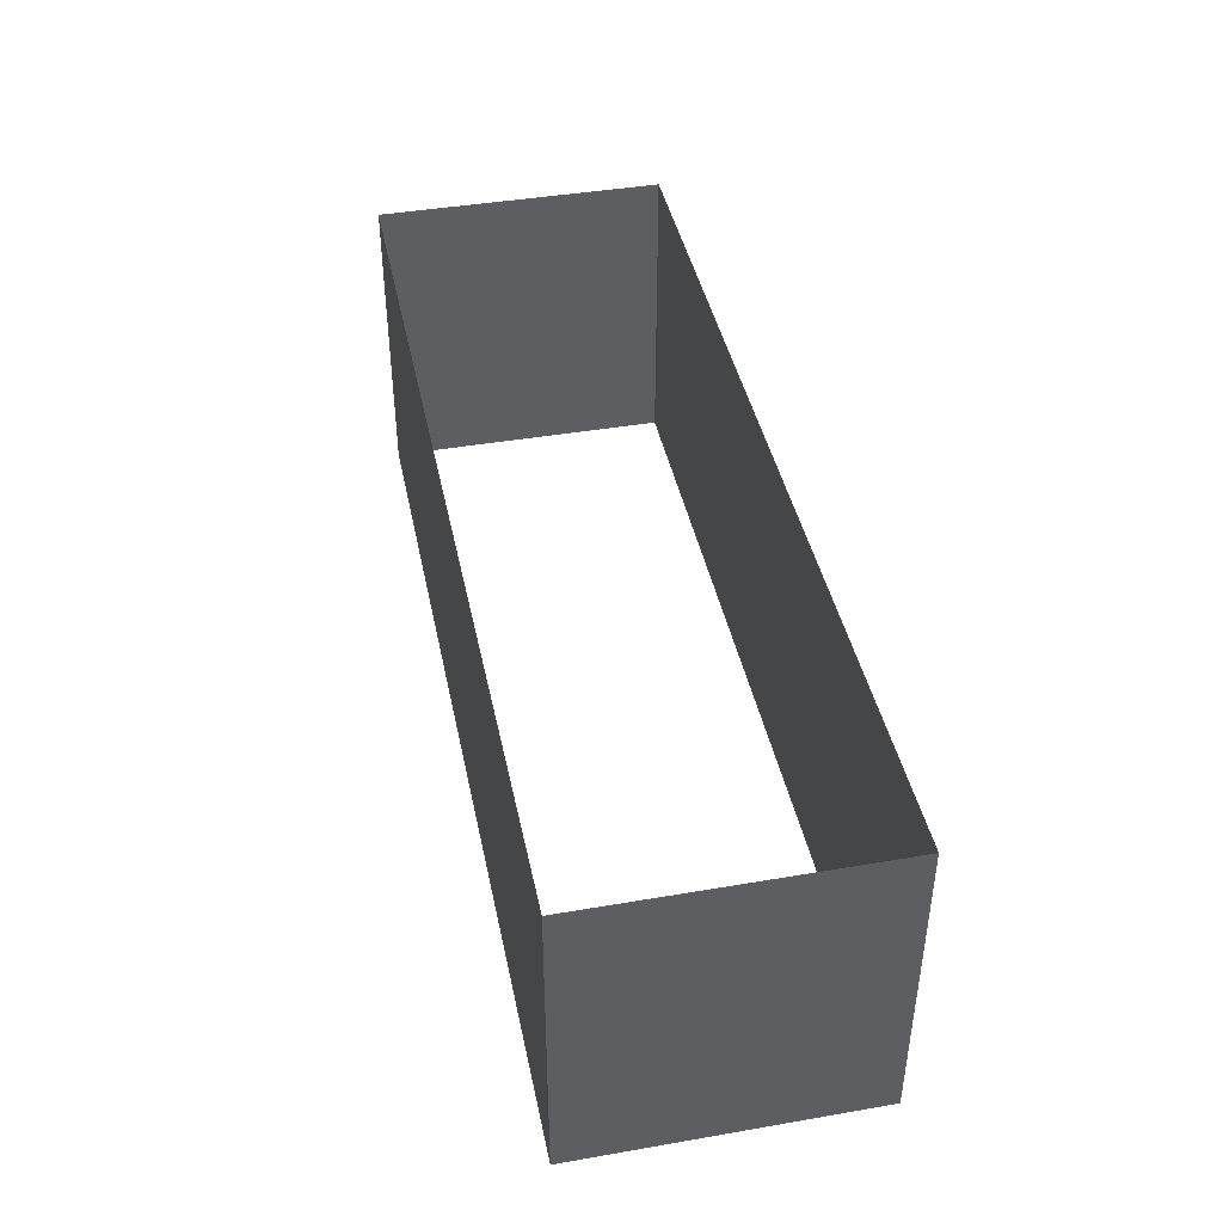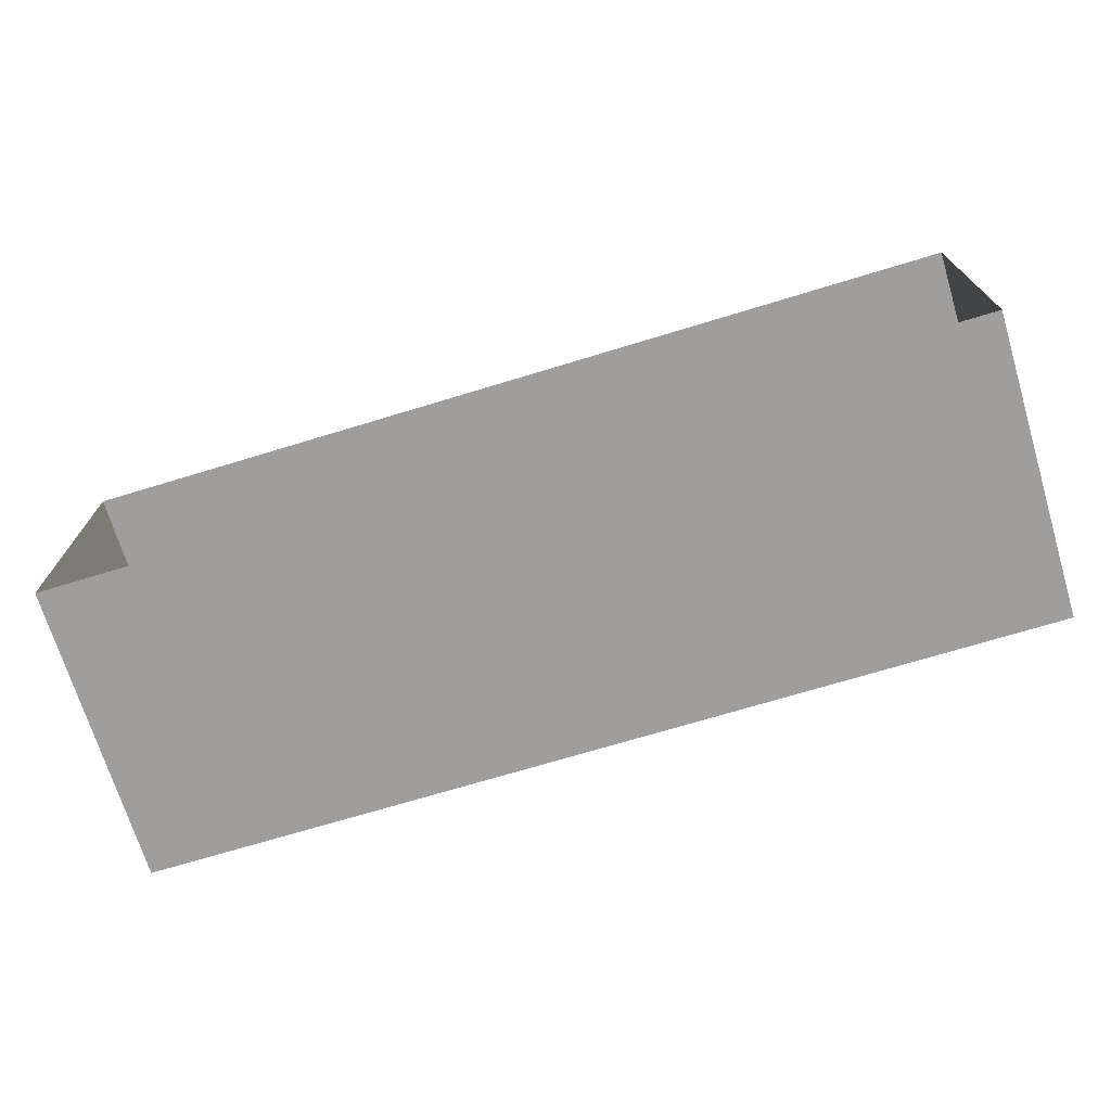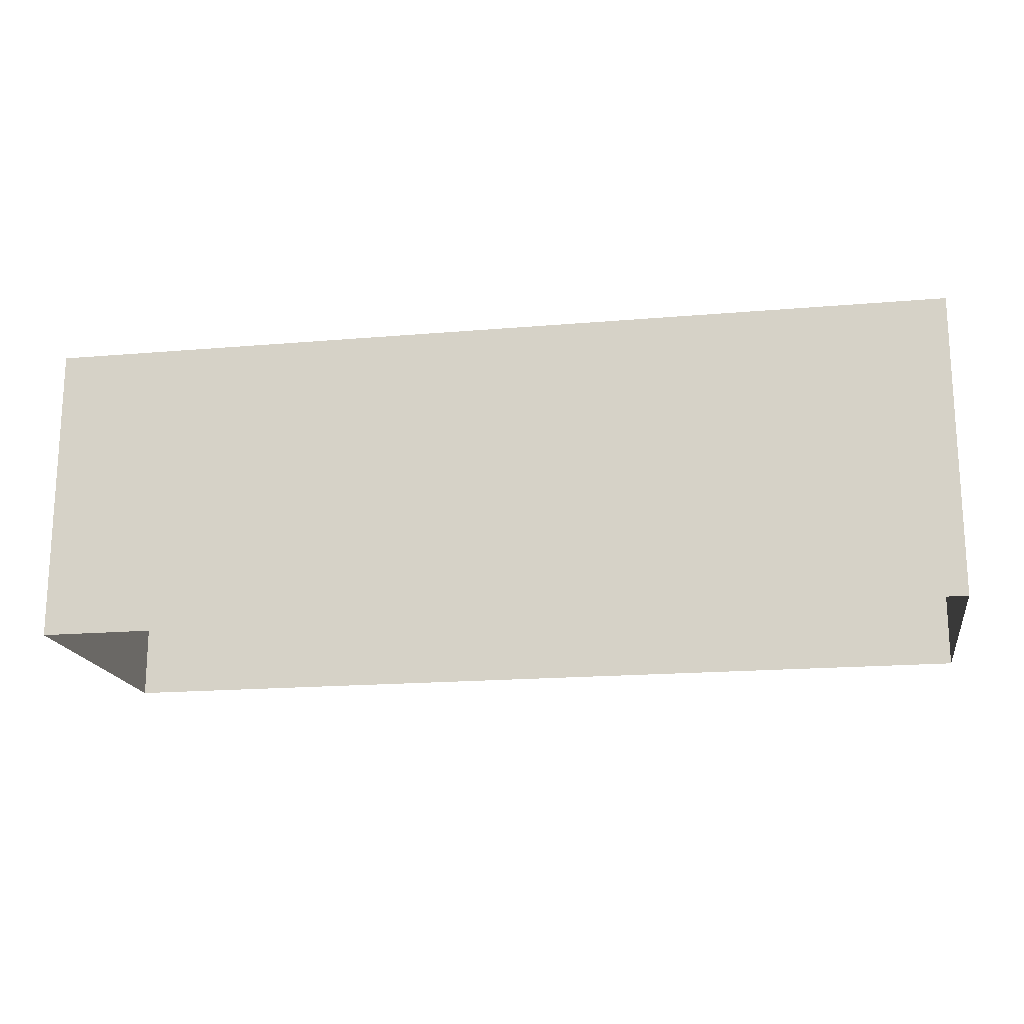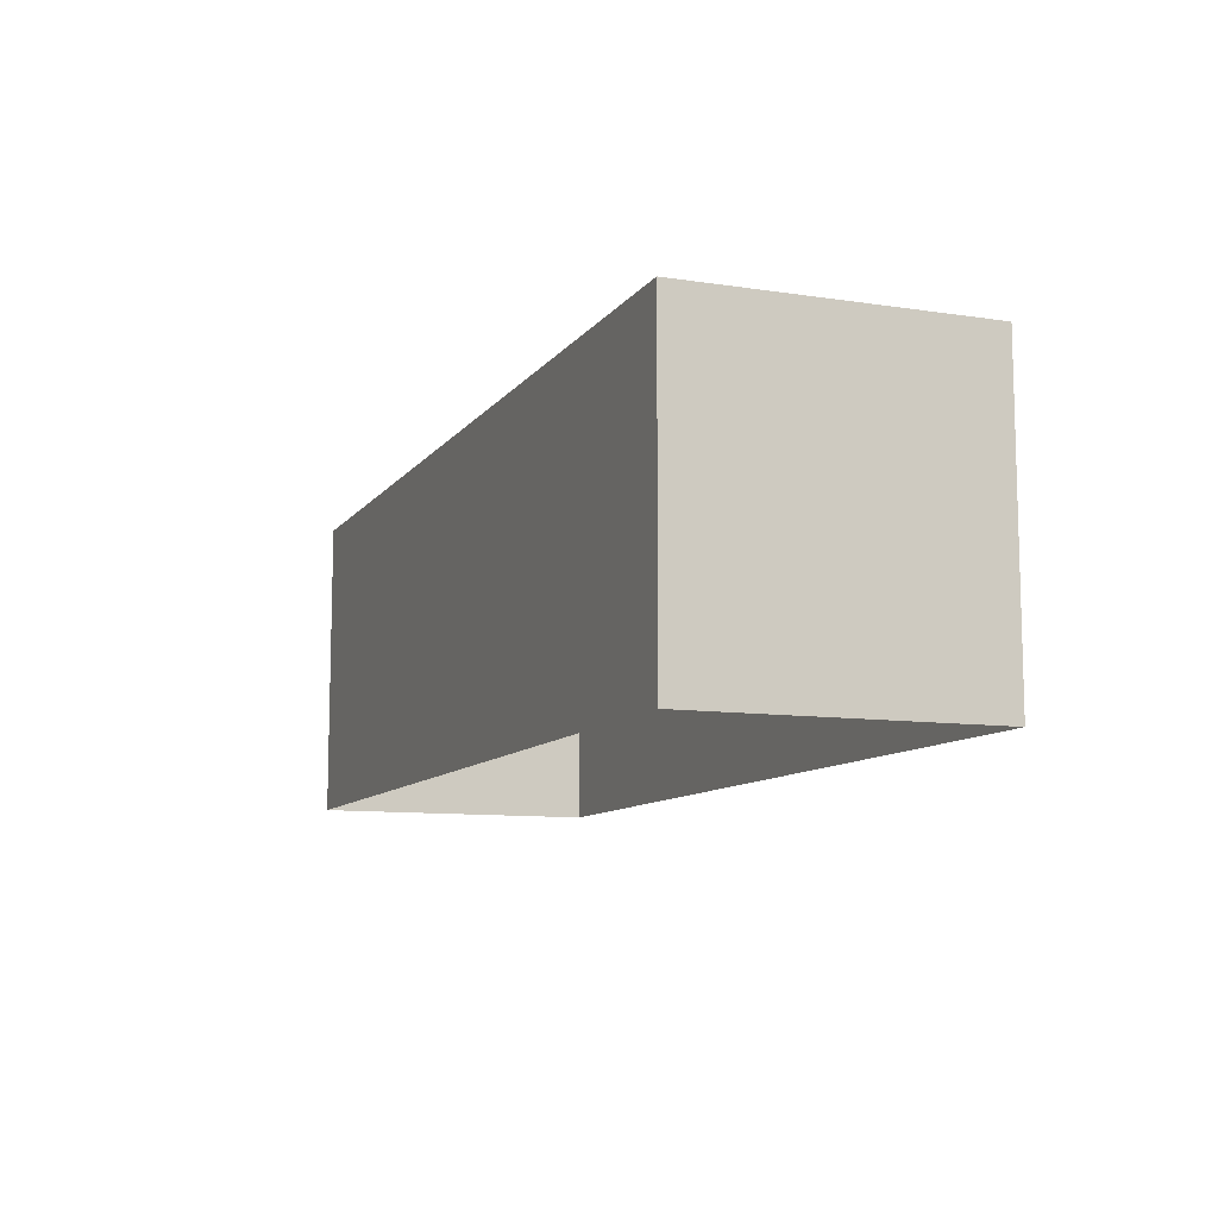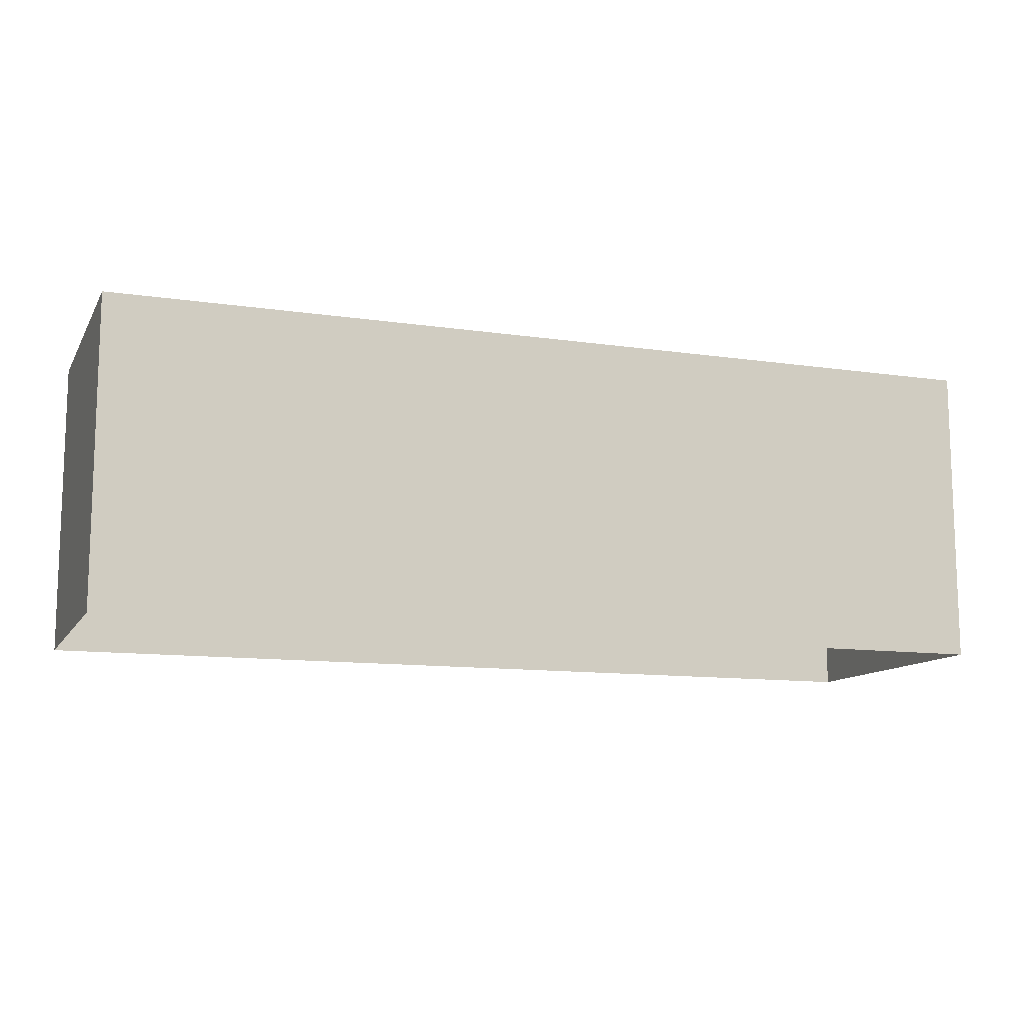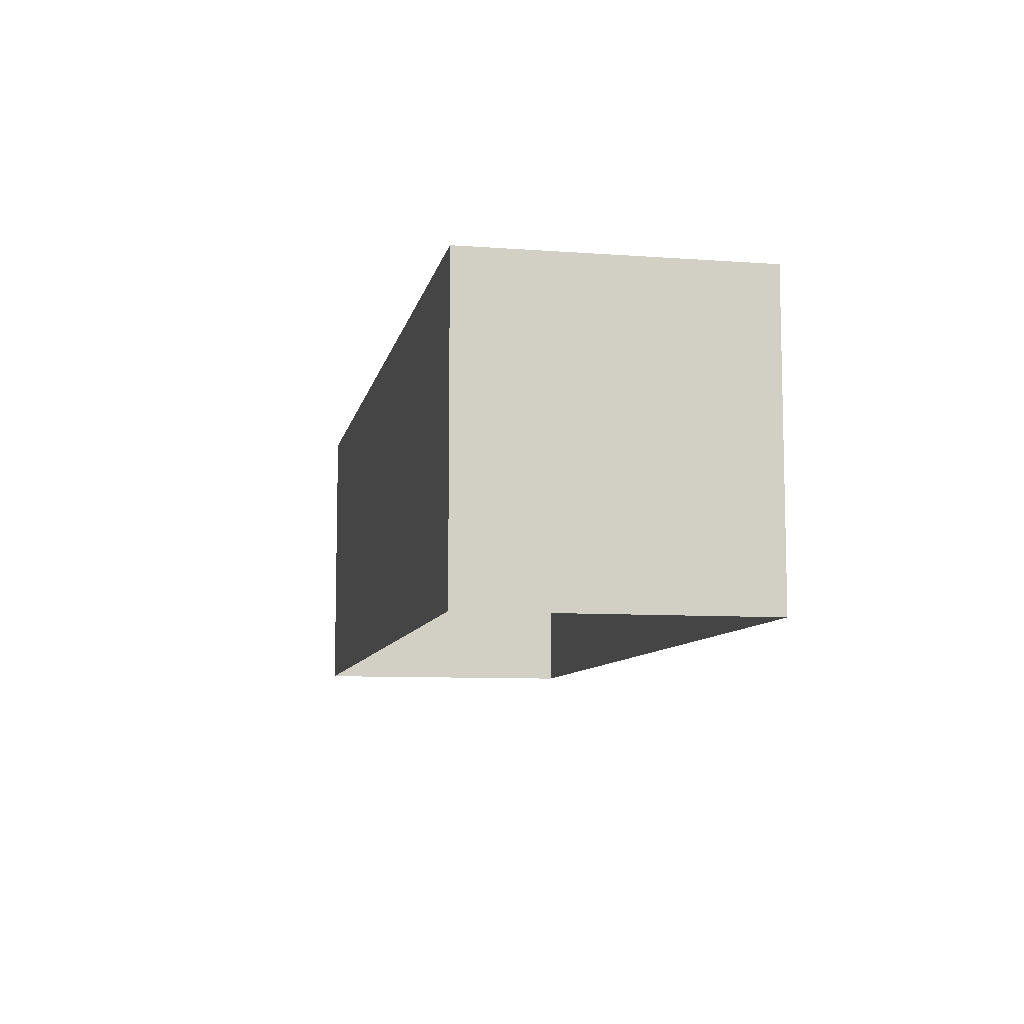
<metadata>
{"format":"obj","ext":"obj","renderer":"f3d","projection":"perspective","resolution":1024,"background":"white","views":[{"elev":42.4,"azim":78.4,"up":"+Z"},{"elev":-71.1,"azim":-163.1,"up":"+Y"},{"elev":-17.7,"azim":9.7,"up":"+Z"},{"elev":-9.9,"azim":68.7,"up":"+Z"},{"elev":-11.6,"azim":-19.6,"up":"+Z"},{"elev":-8.5,"azim":-101.2,"up":"+Z"}]}
</metadata>
<code>
o Group8/mesh7/mesh7-geometry/material_0#mesh7-geometry
v -0.1094 -0.1562 -0.101
v -0.1961 -0.1562 -0.1297
v -0.1094 -0.1562 -0.1297
v -0.1961 -0.1562 -0.1297
v -0.1094 -0.1562 -0.101
v -0.1961 -0.1562 -0.101
v -0.1094 -0.1291 -0.1297
v -0.1094 -0.1562 -0.101
v -0.1094 -0.1562 -0.1297
v -0.1961 -0.1291 -0.101
v -0.1961 -0.1562 -0.1297
v -0.1961 -0.1562 -0.101
v -0.1094 -0.1562 -0.101
v -0.1094 -0.1291 -0.1297
v -0.1094 -0.1291 -0.101
v -0.1961 -0.1562 -0.1297
v -0.1961 -0.1291 -0.101
v -0.1961 -0.1291 -0.1297
v -0.1094 -0.1291 -0.1297
v -0.1961 -0.1291 -0.101
v -0.1094 -0.1291 -0.101
v -0.1961 -0.1291 -0.101
v -0.1094 -0.1291 -0.1297
v -0.1961 -0.1291 -0.1297
v -0.1094 -0.1562 -0.1297
v -0.1961 -0.1562 -0.1297
v -0.1094 -0.1562 -0.101
v -0.1961 -0.1562 -0.101
v -0.1094 -0.1562 -0.101
v -0.1961 -0.1562 -0.1297
v -0.1094 -0.1562 -0.1297
v -0.1094 -0.1562 -0.101
v -0.1094 -0.1291 -0.1297
v -0.1961 -0.1562 -0.101
v -0.1961 -0.1562 -0.1297
v -0.1961 -0.1291 -0.101
v -0.1094 -0.1291 -0.101
v -0.1094 -0.1291 -0.1297
v -0.1094 -0.1562 -0.101
v -0.1961 -0.1291 -0.1297
v -0.1961 -0.1291 -0.101
v -0.1961 -0.1562 -0.1297
v -0.1094 -0.1291 -0.101
v -0.1961 -0.1291 -0.101
v -0.1094 -0.1291 -0.1297
v -0.1961 -0.1291 -0.1297
v -0.1094 -0.1291 -0.1297
v -0.1961 -0.1291 -0.101
f 1 2 3
f 4 5 6
f 7 8 9
f 10 11 12
f 13 14 15
f 16 17 18
f 19 20 21
f 22 23 24
f 25 26 27
f 28 29 30
f 31 32 33
f 34 35 36
f 37 38 39
f 40 41 42
f 43 44 45
f 46 47 48

</code>
